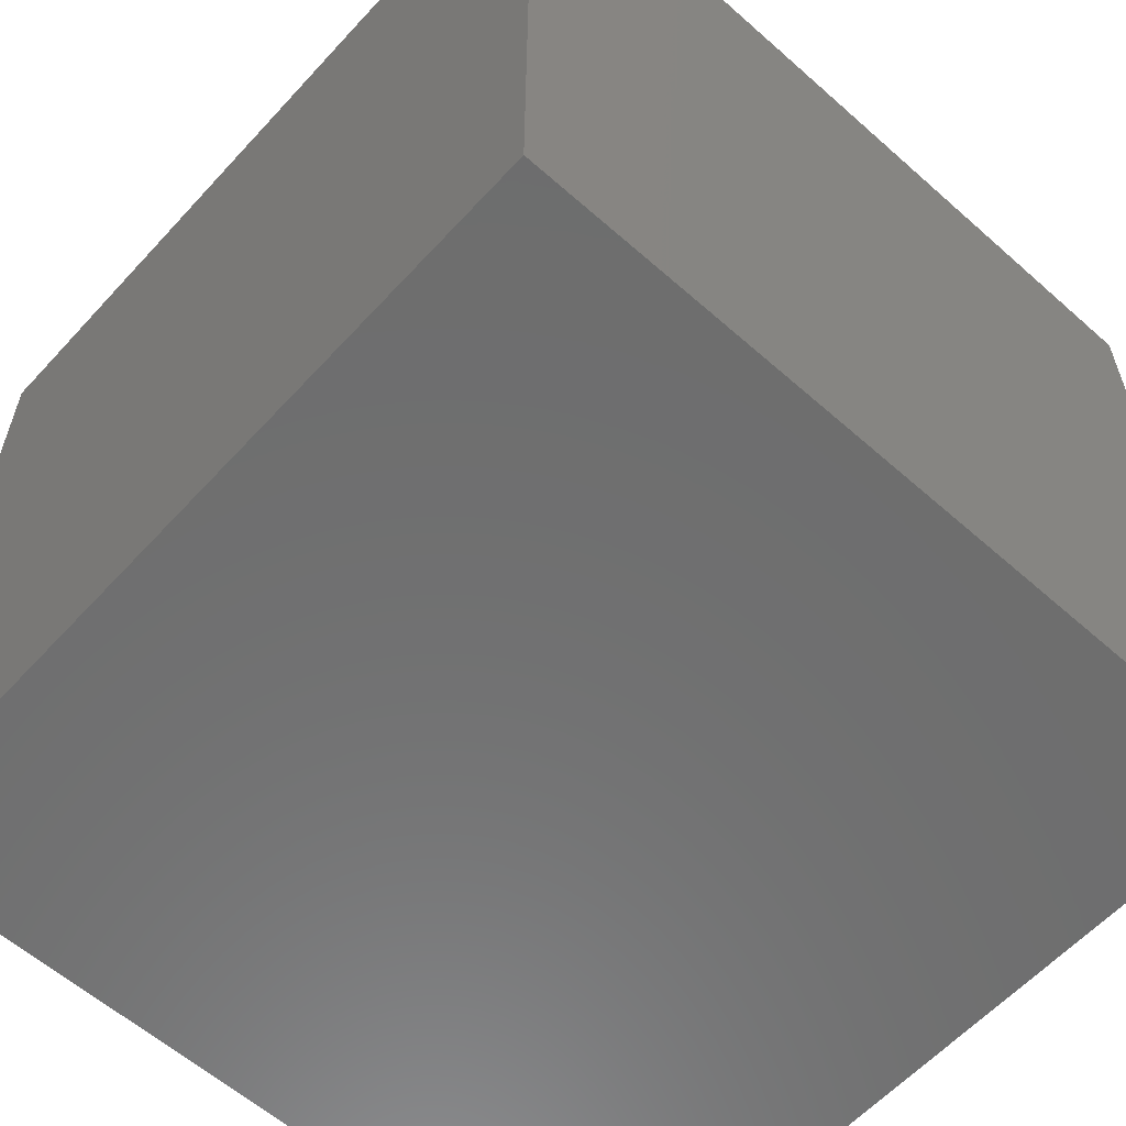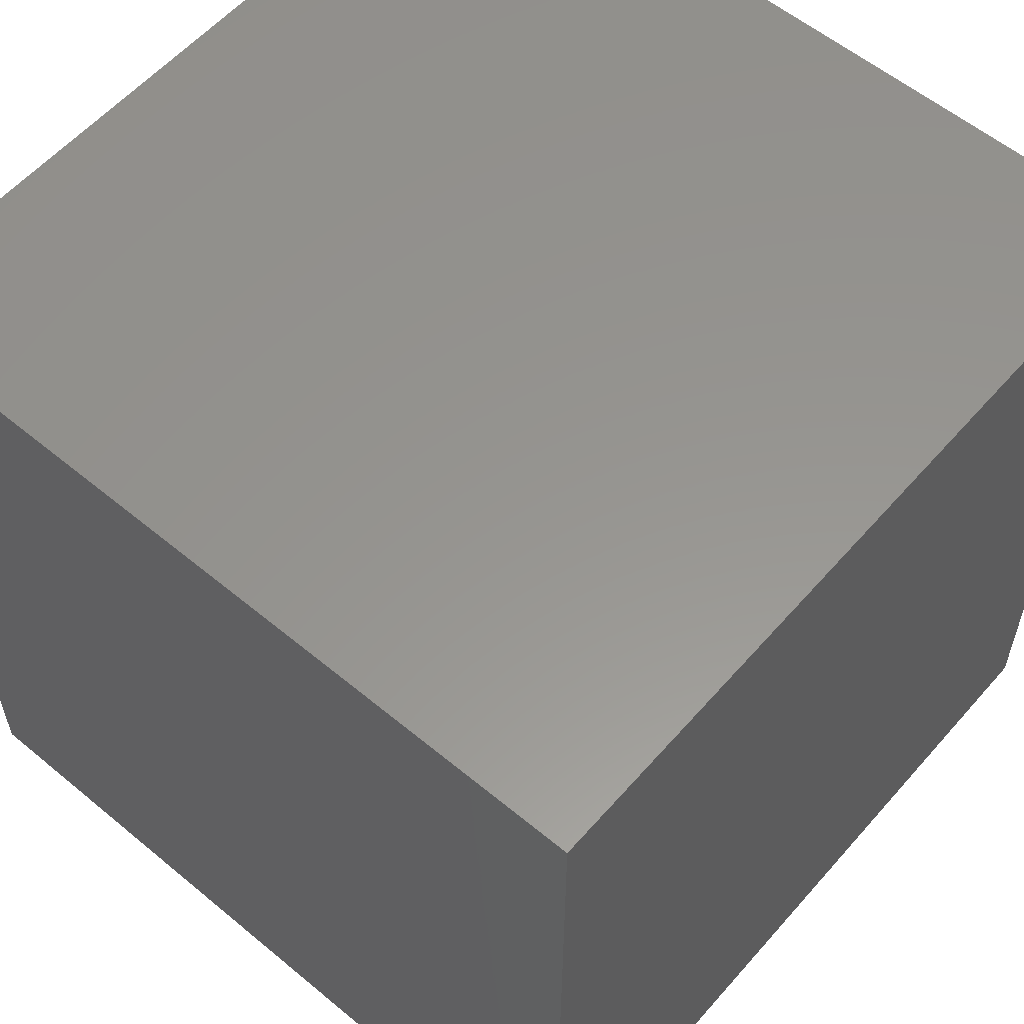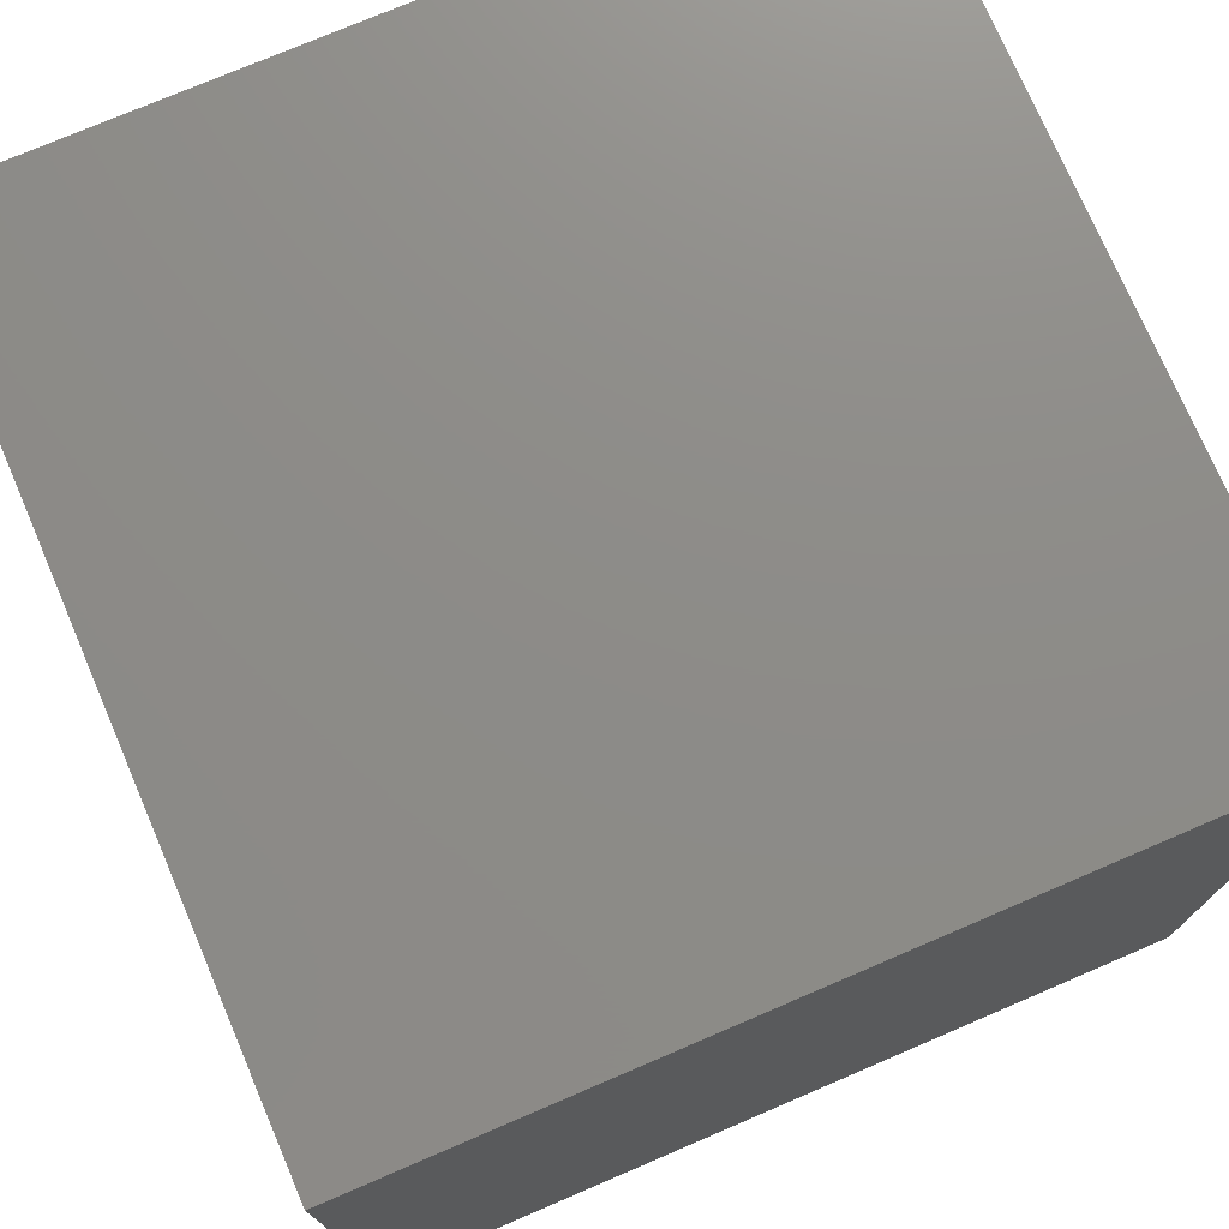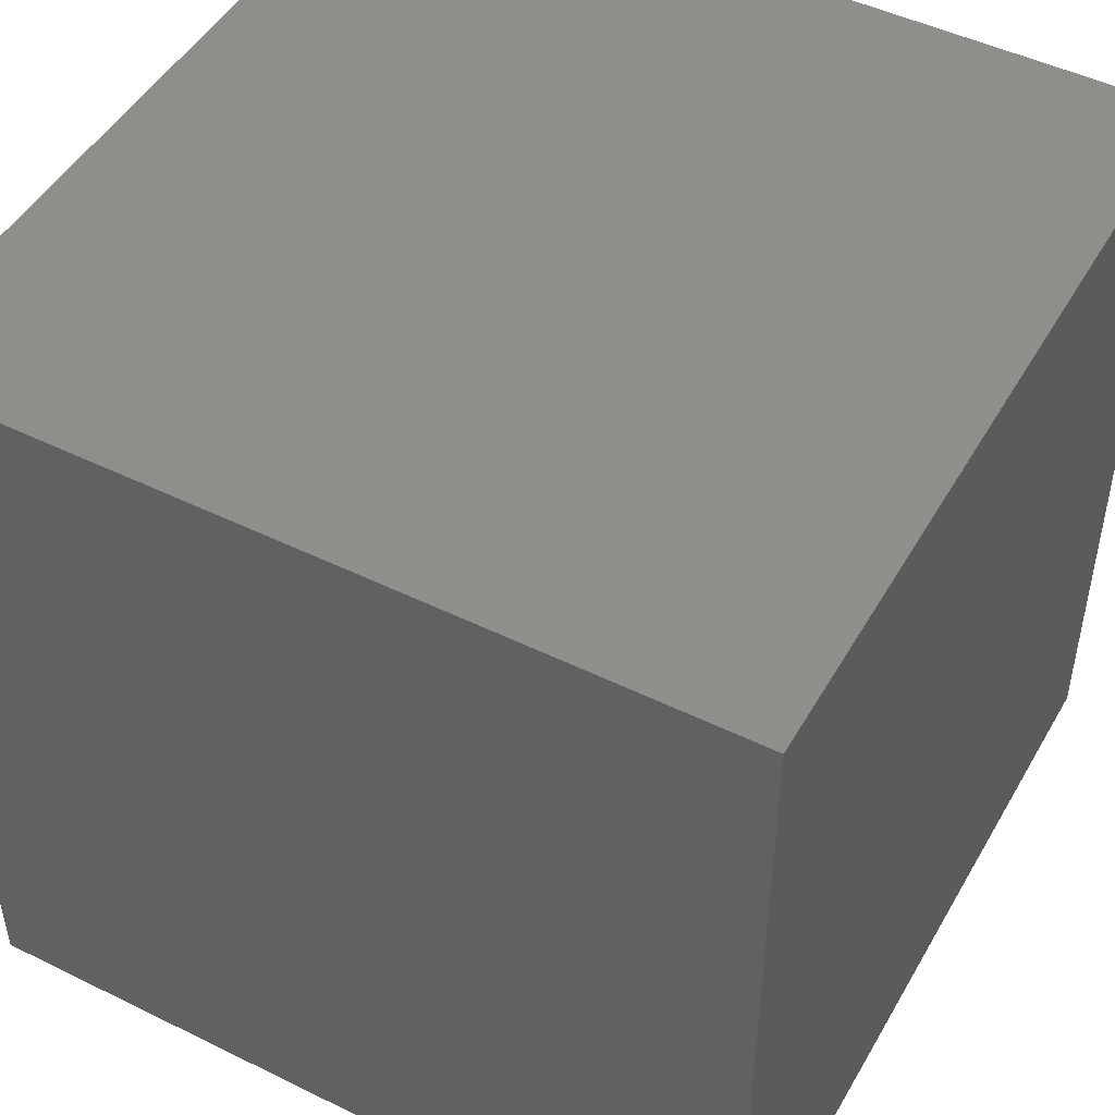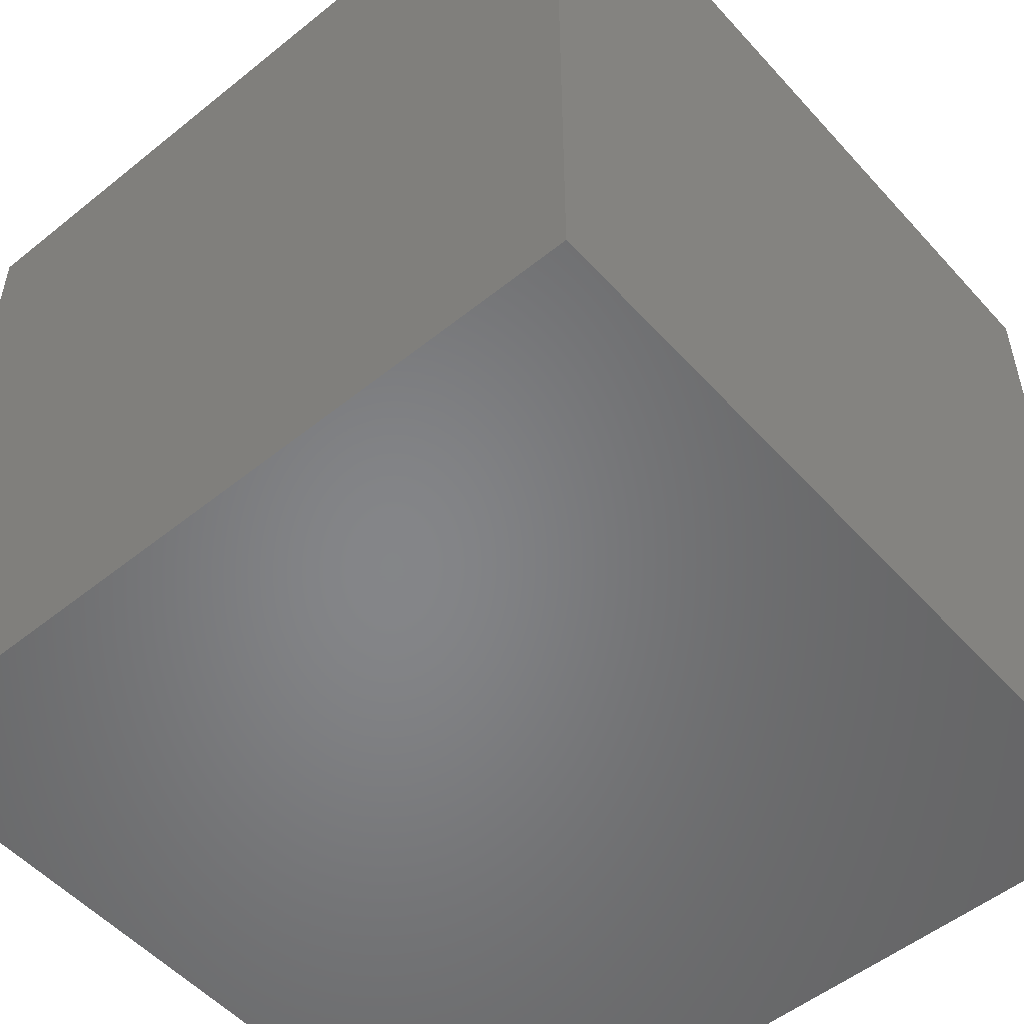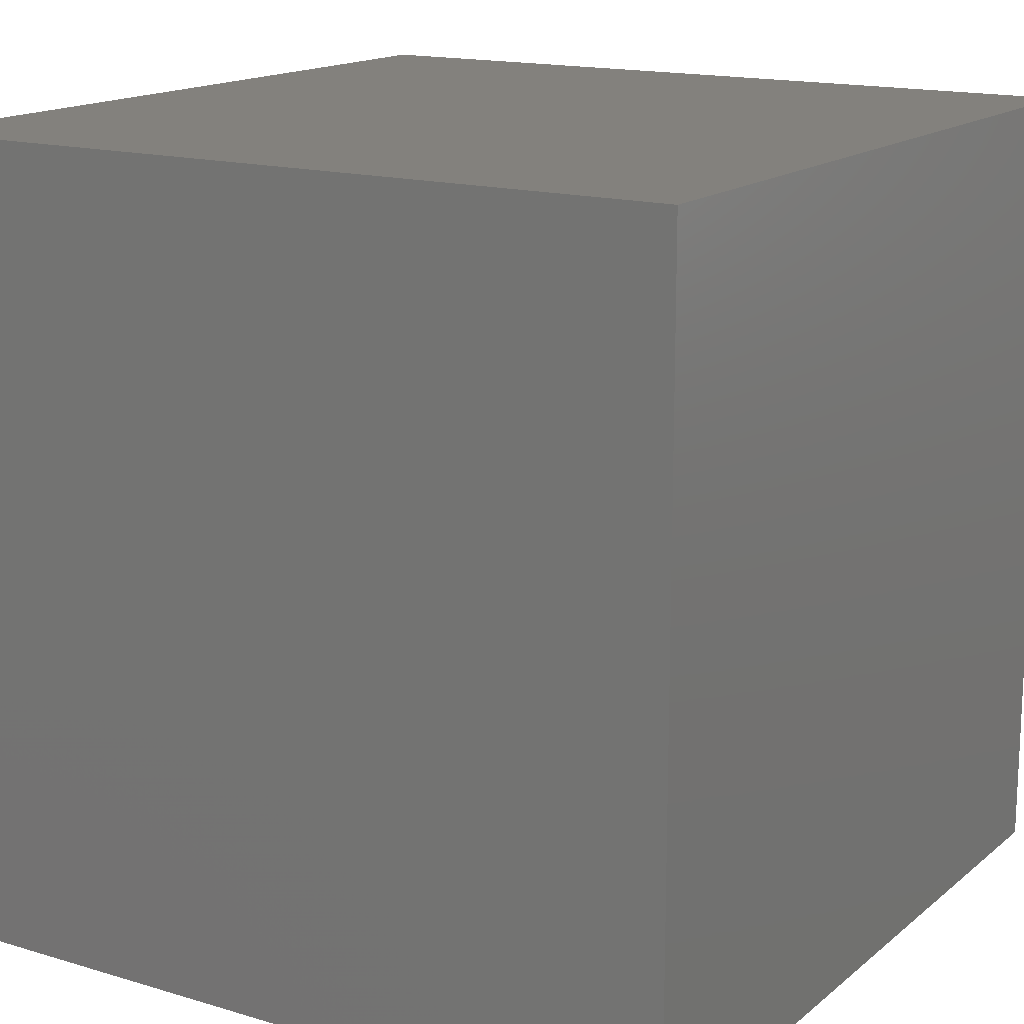
<metadata>
{"format":"stl","ext":"stl","renderer":"f3d","projection":"perspective","resolution":1024,"background":"white","views":[{"elev":-59.8,"azim":137.8,"up":"+Z"},{"elev":57.6,"azim":40.7,"up":"+Y"},{"elev":75.1,"azim":156.8,"up":"+Z"},{"elev":48.1,"azim":118.8,"up":"+Y"},{"elev":-52.8,"azim":-139.2,"up":"+Z"},{"elev":15.7,"azim":-148.0,"up":"+Y"}]}
</metadata>
<code>
# stl→obj: 8 verts, 12 faces
v 0 0 3
v -1 0 3
v 0 -1 3
v -1 -1 3
v 0 -1 2
v -1 -1 2
v 0 0 2
v -1 0 2
f 1 2 3
f 3 2 4
f 5 6 7
f 7 6 8
f 4 6 3
f 3 6 5
f 2 8 4
f 4 8 6
f 1 7 2
f 2 7 8
f 3 5 1
f 1 5 7

</code>
